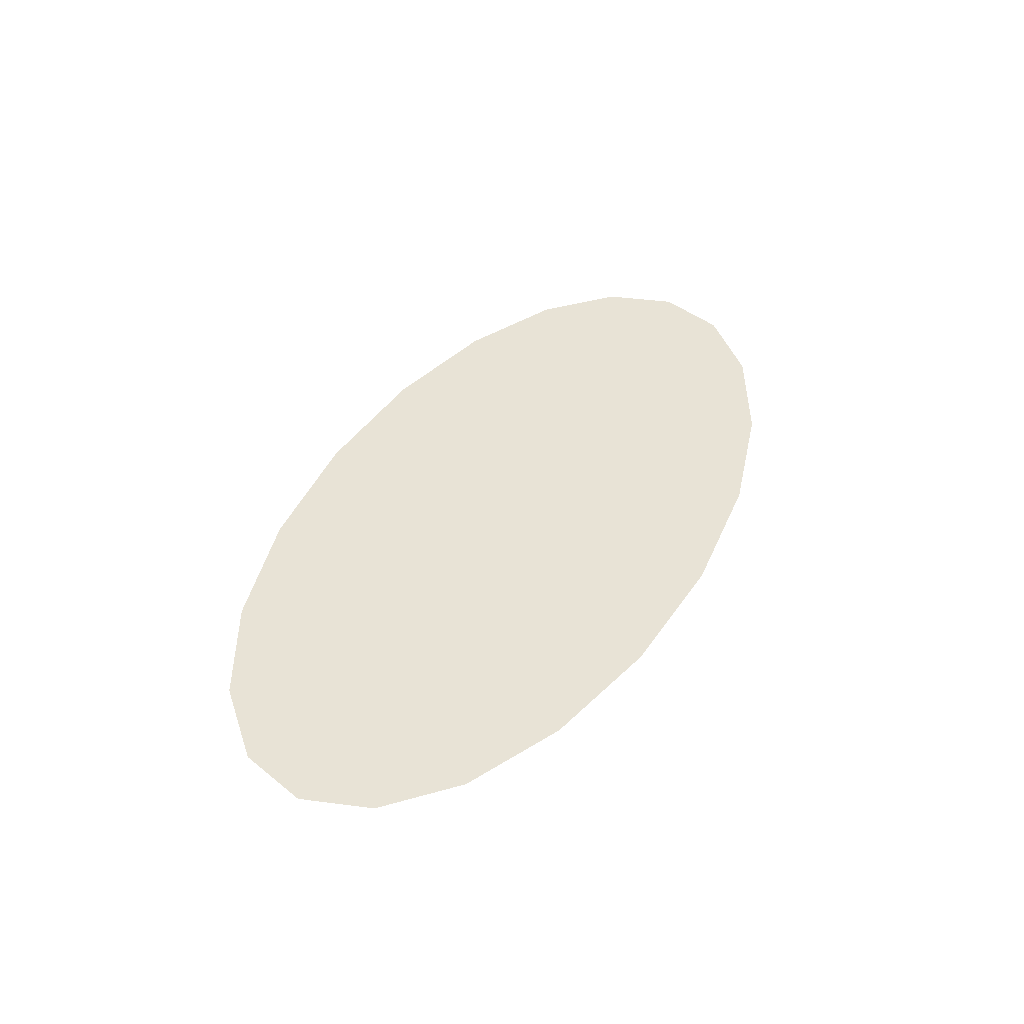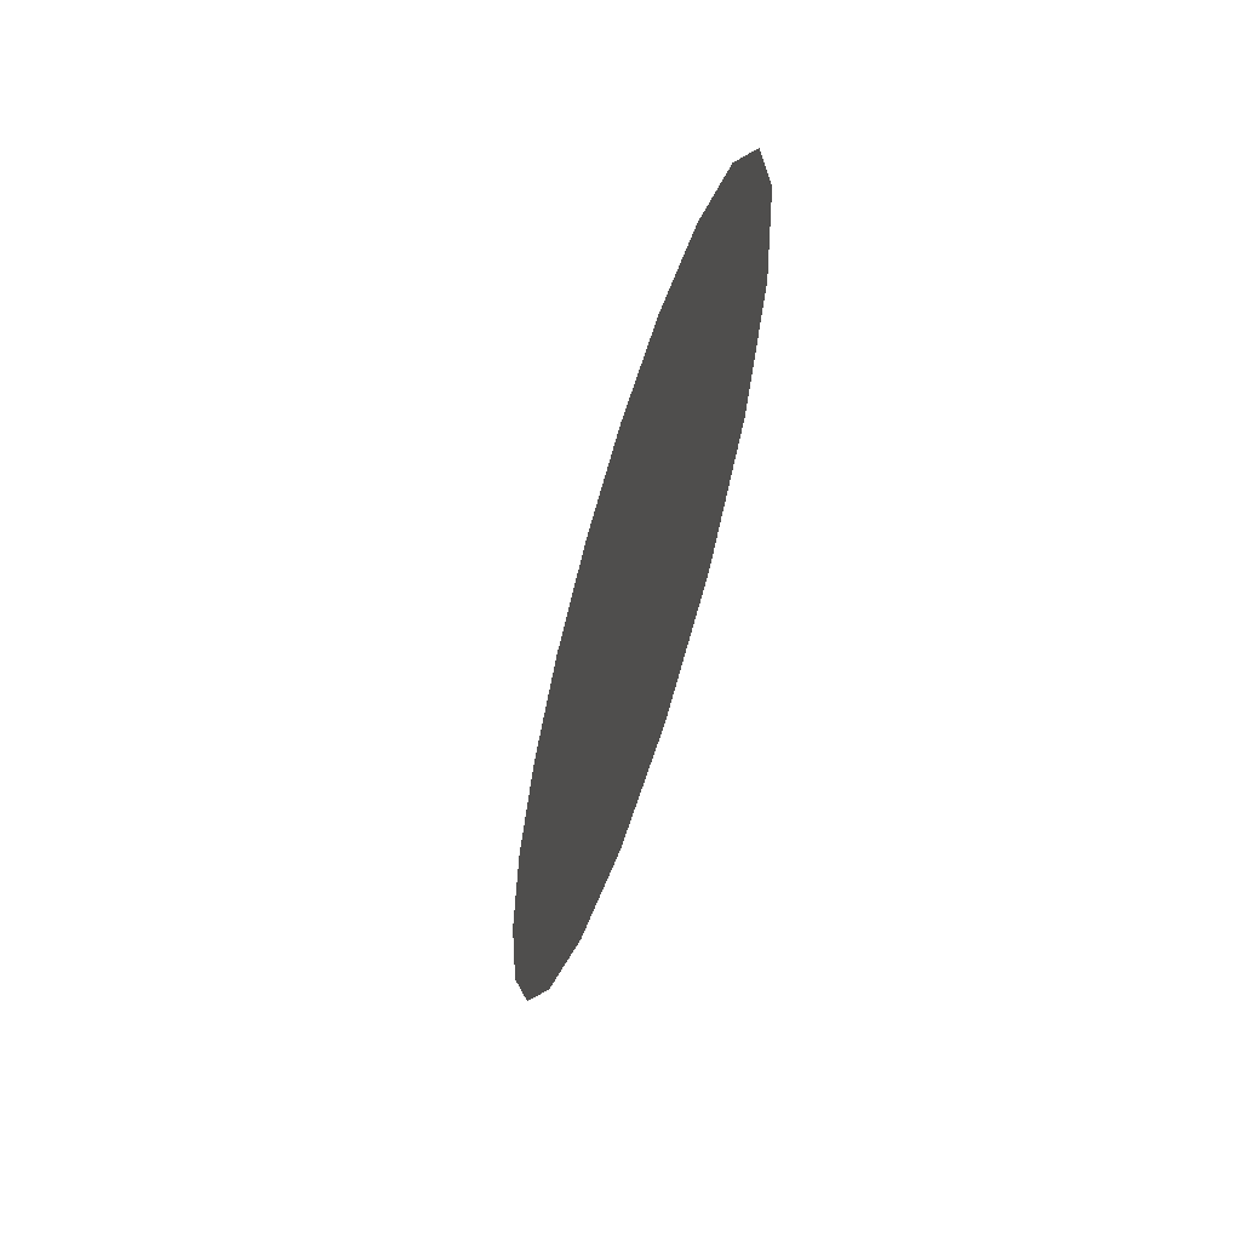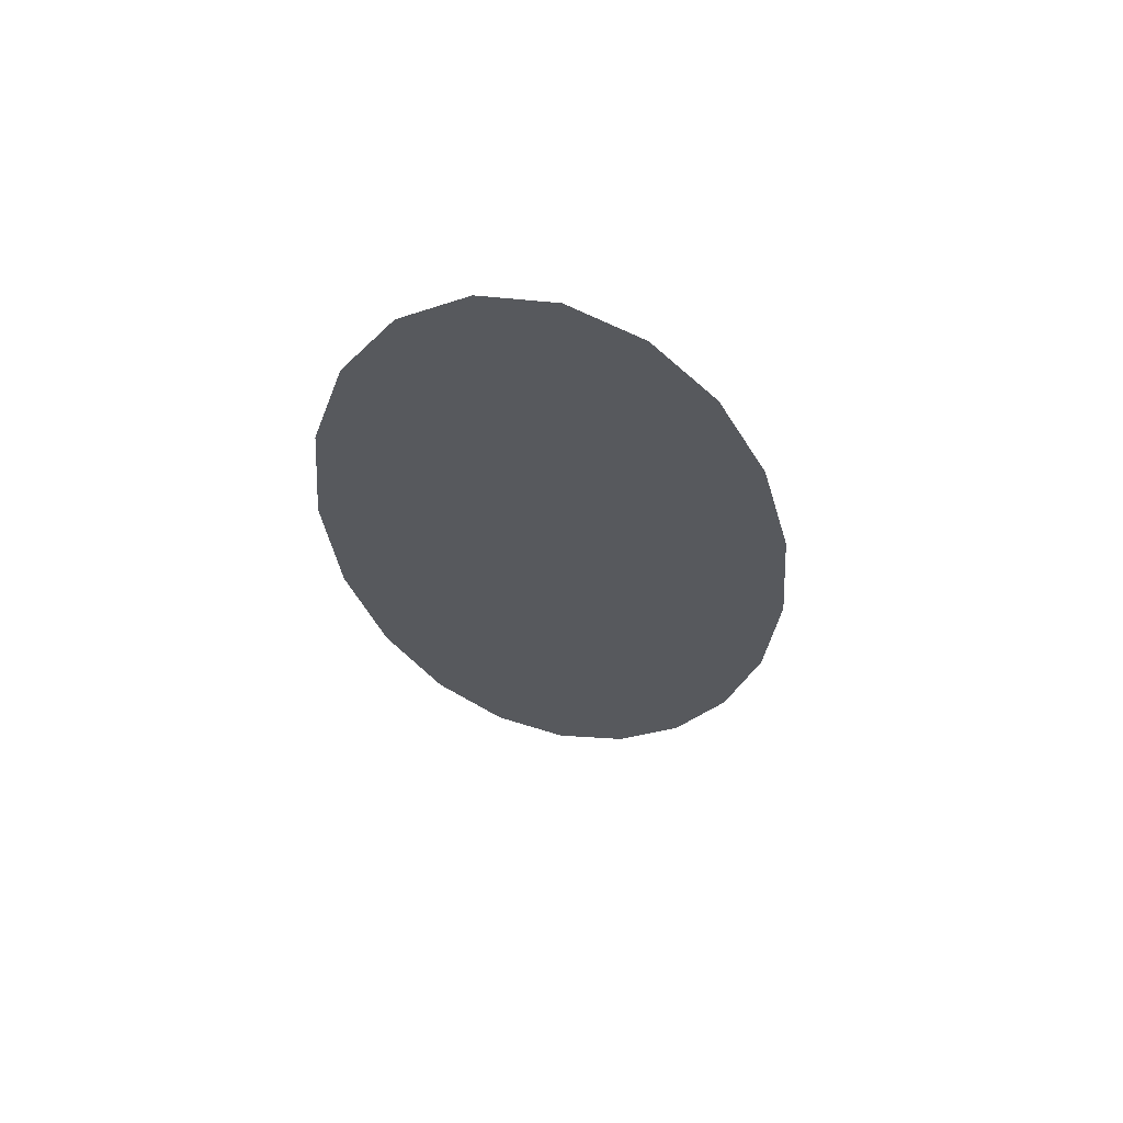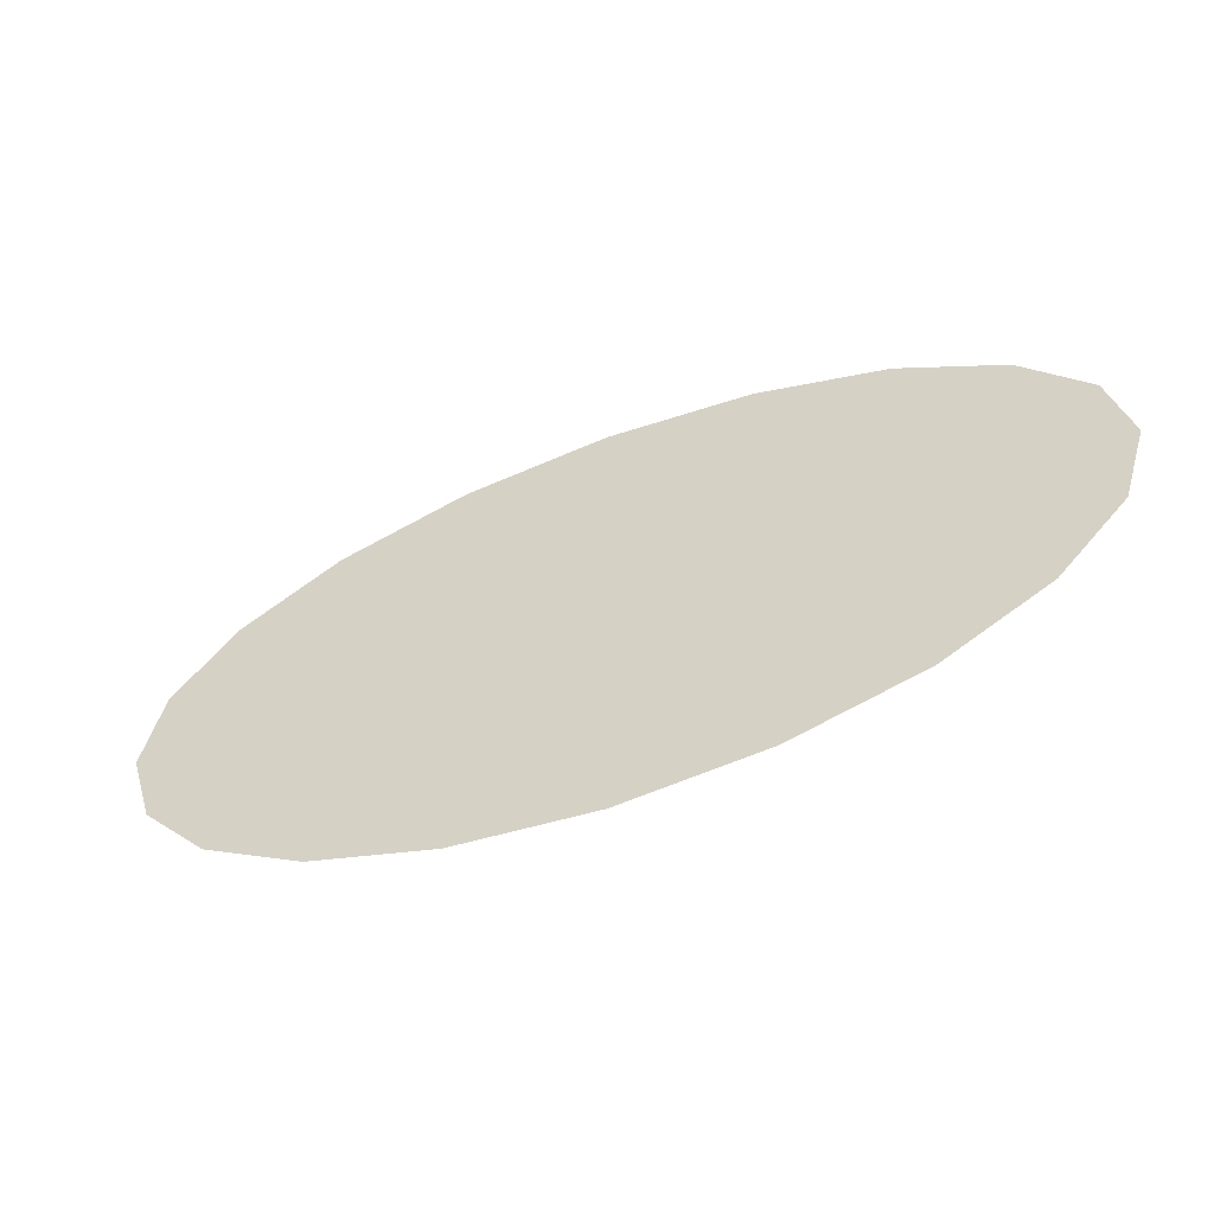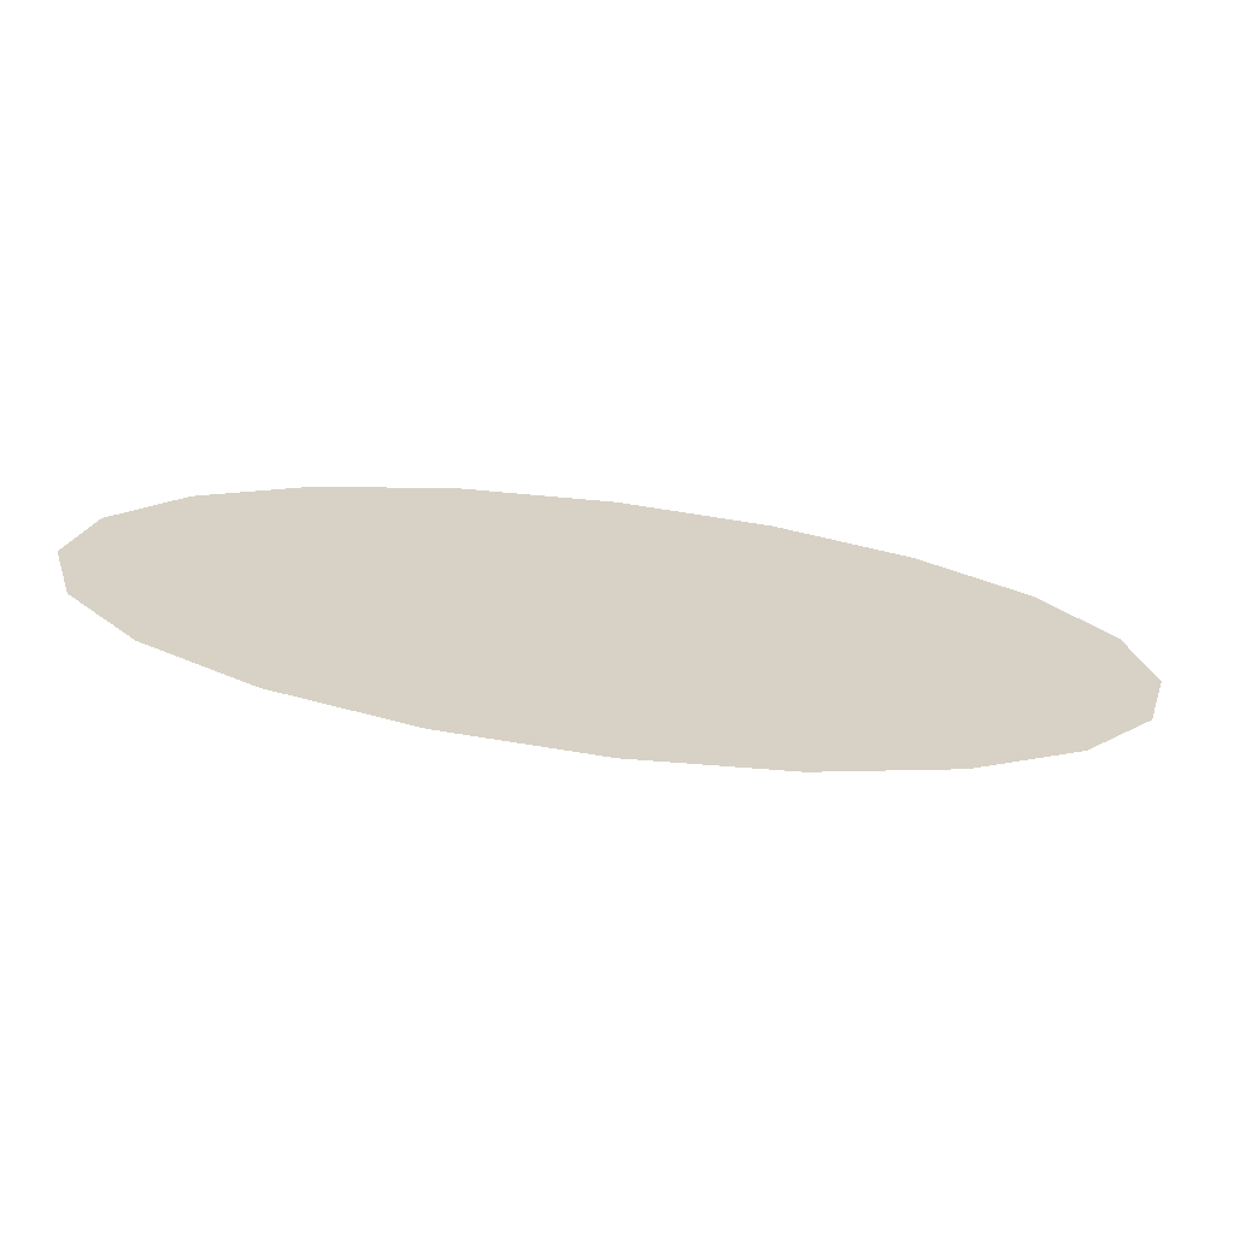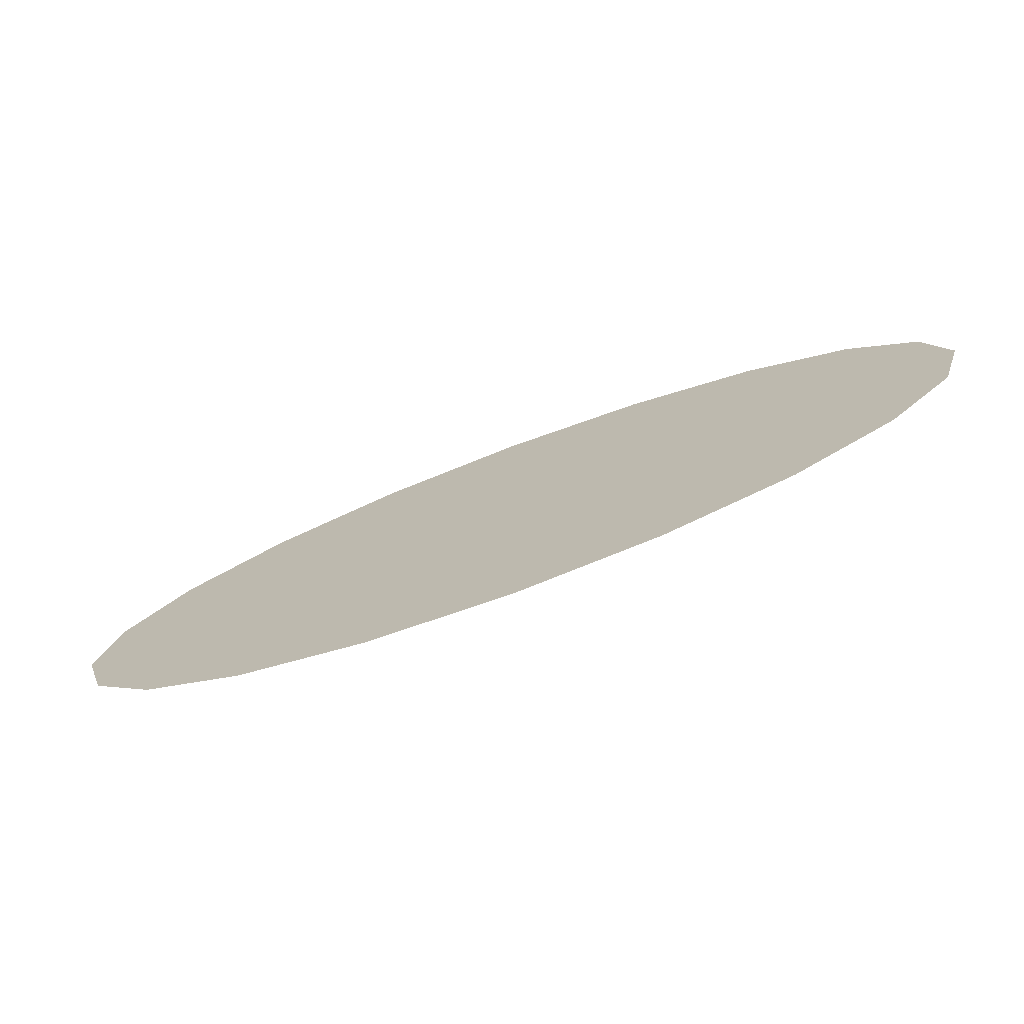
<metadata>
{"format":"obj","ext":"obj","renderer":"f3d","projection":"perspective","resolution":1024,"background":"white","views":[{"elev":41.9,"azim":116.5,"up":"+Z"},{"elev":-41.3,"azim":-103.0,"up":"+Y"},{"elev":-29.0,"azim":-80.8,"up":"+Z"},{"elev":-48.0,"azim":-156.0,"up":"+Y"},{"elev":-63.1,"azim":-7.5,"up":"+Y"},{"elev":-71.7,"azim":21.0,"up":"+Y"}]}
</metadata>
<code>
g wizardTeleportUp08_mesh
v 0.01686 4.845e-08 2.152e-23
v 0.07694 0.025 1.11e-17
v 0.0809 -3.476e-09 -1.544e-24
v 0.01604 0.005211 2.314e-18
v 0.06545 0.04755 2.112e-17
v 0.01364 0.009912 4.402e-18
v 0.04755 0.06545 2.906e-17
v 0.009912 0.01364 6.058e-18
v 0.025 0.07694 3.417e-17
v 0.005211 0.01604 7.122e-18
v 1.507e-09 0.0809 3.593e-17
v -3.23e-08 0.01686 7.489e-18
v -0.025 0.07694 3.417e-17
v -0.005211 0.01604 7.122e-18
v -0.04755 0.06545 2.906e-17
v -0.009912 0.01364 6.058e-18
v -0.06545 0.04755 2.112e-17
v -0.01364 0.009912 4.402e-18
v -0.07694 0.025 1.11e-17
v -0.01604 0.005211 2.314e-18
v -0.0809 -3.476e-09 -1.544e-24
v -0.01686 4.845e-08 2.152e-23
v -0.01686 4.845e-08 2.152e-23
v -0.07694 -0.025 -1.11e-17
v -0.0809 -3.476e-09 -1.544e-24
v -0.01604 -0.005211 -2.314e-18
v -0.06545 -0.04755 -2.112e-17
v -0.01364 -0.009912 -4.402e-18
v -0.04755 -0.06545 -2.906e-17
v -0.009912 -0.01364 -6.058e-18
v -0.025 -0.07694 -3.417e-17
v -0.005211 -0.01604 -7.122e-18
v -9.043e-10 -0.0809 -3.593e-17
v -3.281e-08 -0.01686 -7.489e-18
v 0.025 -0.07694 -3.417e-17
v 0.005211 -0.01604 -7.122e-18
v 0.04755 -0.06545 -2.906e-17
v 0.009912 -0.01364 -6.058e-18
v 0.06545 -0.04755 -2.112e-17
v 0.01364 -0.009912 -4.402e-18
v 0.07694 -0.025 -1.11e-17
v 0.01604 -0.005211 -2.314e-18
v 0.0809 -3.476e-09 -1.544e-24
v 0.01686 4.845e-08 2.152e-23
v -1.212e-06 -0.153 -3.662e-08
v 1.694 0.1792 -3.296e-08
v 1.781 -0.153 -3.296e-08
v 3.231 0.3748 3.851e-16
v 3.397 -0.153 -1.864e-22
v 2.748 0.851 7.325e-16
v 1.441 0.4789 -3.296e-08
v -1.212e-06 -0.153 -3.662e-08
v 1.997 1.229 1.008e-15
v 1.047 0.7168 -3.296e-08
v 1.05 1.472 1.185e-15
v 0.5503 0.8695 -3.296e-08
v 3.248e-07 1.555 1.246e-15
v -8.332e-07 0.9221 -3.296e-08
v -1.05 1.472 1.185e-15
v -1.212e-06 -0.153 -3.662e-08
v -0.5503 0.8695 -3.296e-08
v -1.997 1.229 1.008e-15
v -1.047 0.7168 -3.296e-08
v -2.748 0.851 7.325e-16
v -1.441 0.4789 -3.296e-08
v -3.231 0.3748 3.851e-16
v -1.694 0.1792 -3.296e-08
v -1.212e-06 -0.153 -3.662e-08
v -3.397 -0.153 -1.864e-22
v -1.781 -0.153 -3.296e-08
v -1.212e-06 -0.153 -3.662e-08
v -1.212e-06 -0.153 -3.662e-08
v -1.694 -0.4852 -3.296e-08
v -1.781 -0.153 -3.296e-08
v -3.231 -0.6809 -3.851e-16
v -3.397 -0.153 -1.864e-22
v -2.748 -1.157 -7.325e-16
v -1.441 -0.7849 -3.296e-08
v -1.212e-06 -0.153 -3.662e-08
v -1.997 -1.535 -1.008e-15
v -1.047 -1.023 -3.296e-08
v -1.05 -1.778 -1.185e-15
v -0.5503 -1.175 -3.296e-08
v 2.235e-07 -1.861 -1.246e-15
v -8.862e-07 -1.228 -3.296e-08
v 1.05 -1.778 -1.185e-15
v -1.212e-06 -0.153 -3.662e-08
v 0.5503 -1.175 -3.296e-08
v 1.997 -1.535 -1.008e-15
v 1.047 -1.023 -3.296e-08
v 2.748 -1.157 -7.325e-16
v 1.441 -0.7849 -3.296e-08
v 3.231 -0.6809 -3.851e-16
v 1.694 -0.4852 -3.296e-08
v -1.212e-06 -0.153 -3.662e-08
v 3.397 -0.153 -1.864e-22
v 1.781 -0.153 -3.296e-08
v -1.212e-06 -0.153 -3.662e-08
g wizardTeleportUp08_mesh_0
f 3 2 1
f 2 4 1
f 2 5 4
f 5 6 4
f 5 7 6
f 7 8 6
f 7 9 8
f 9 10 8
f 9 11 10
f 11 12 10
f 11 13 12
f 13 14 12
f 13 15 14
f 15 16 14
f 15 17 16
f 17 18 16
f 17 19 18
f 19 20 18
f 19 21 20
f 21 22 20
f 25 24 23
f 24 26 23
f 24 27 26
f 27 28 26
f 27 29 28
f 29 30 28
f 29 31 30
f 31 32 30
f 31 33 32
f 33 34 32
f 33 35 34
f 35 36 34
f 35 37 36
f 37 38 36
f 37 39 38
f 39 40 38
f 39 41 40
f 41 42 40
f 41 43 42
f 43 44 42
f 47 46 45
f 48 46 47
f 49 48 47
f 48 50 46
f 50 51 46
f 46 51 52
f 50 53 51
f 51 54 52
f 53 54 51
f 53 55 54
f 54 56 52
f 55 56 54
f 55 57 56
f 57 58 56
f 57 59 58
f 56 58 60
f 59 61 58
f 58 61 60
f 59 62 61
f 61 63 60
f 62 63 61
f 62 64 63
f 63 65 60
f 64 65 63
f 64 66 65
f 66 67 65
f 65 67 68
f 66 69 67
f 69 70 67
f 67 70 71
f 74 73 72
f 75 73 74
f 76 75 74
f 75 77 73
f 77 78 73
f 73 78 79
f 77 80 78
f 78 81 79
f 80 81 78
f 80 82 81
f 81 83 79
f 82 83 81
f 82 84 83
f 84 85 83
f 84 86 85
f 83 85 87
f 86 88 85
f 85 88 87
f 86 89 88
f 88 90 87
f 89 90 88
f 89 91 90
f 90 92 87
f 91 92 90
f 91 93 92
f 93 94 92
f 92 94 95
f 93 96 94
f 96 97 94
f 94 97 98

</code>
